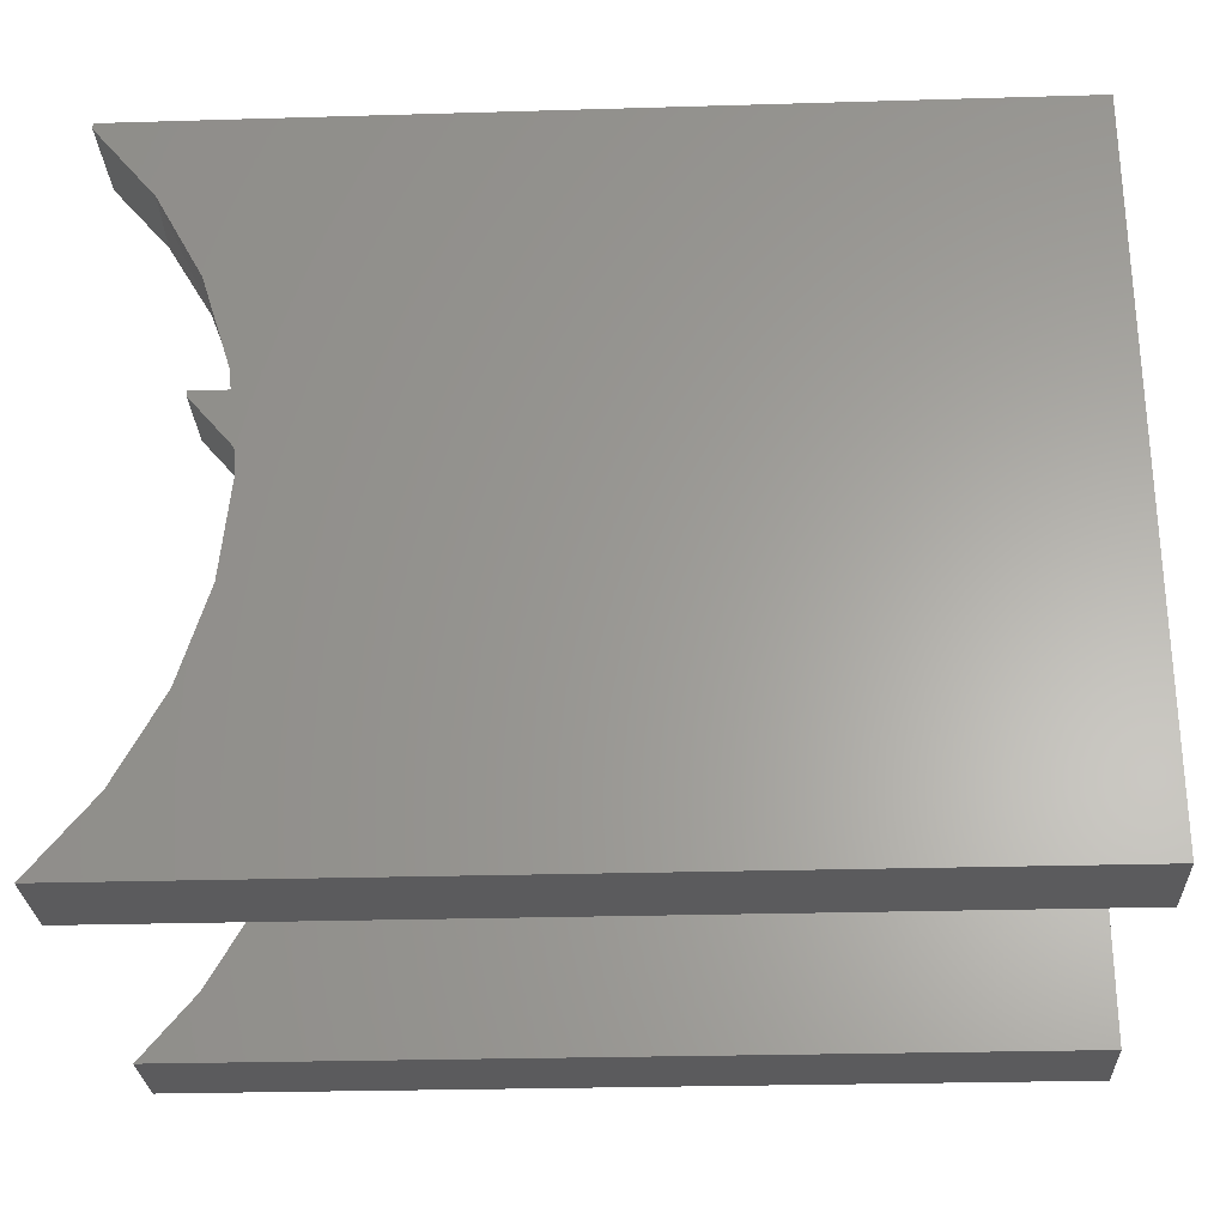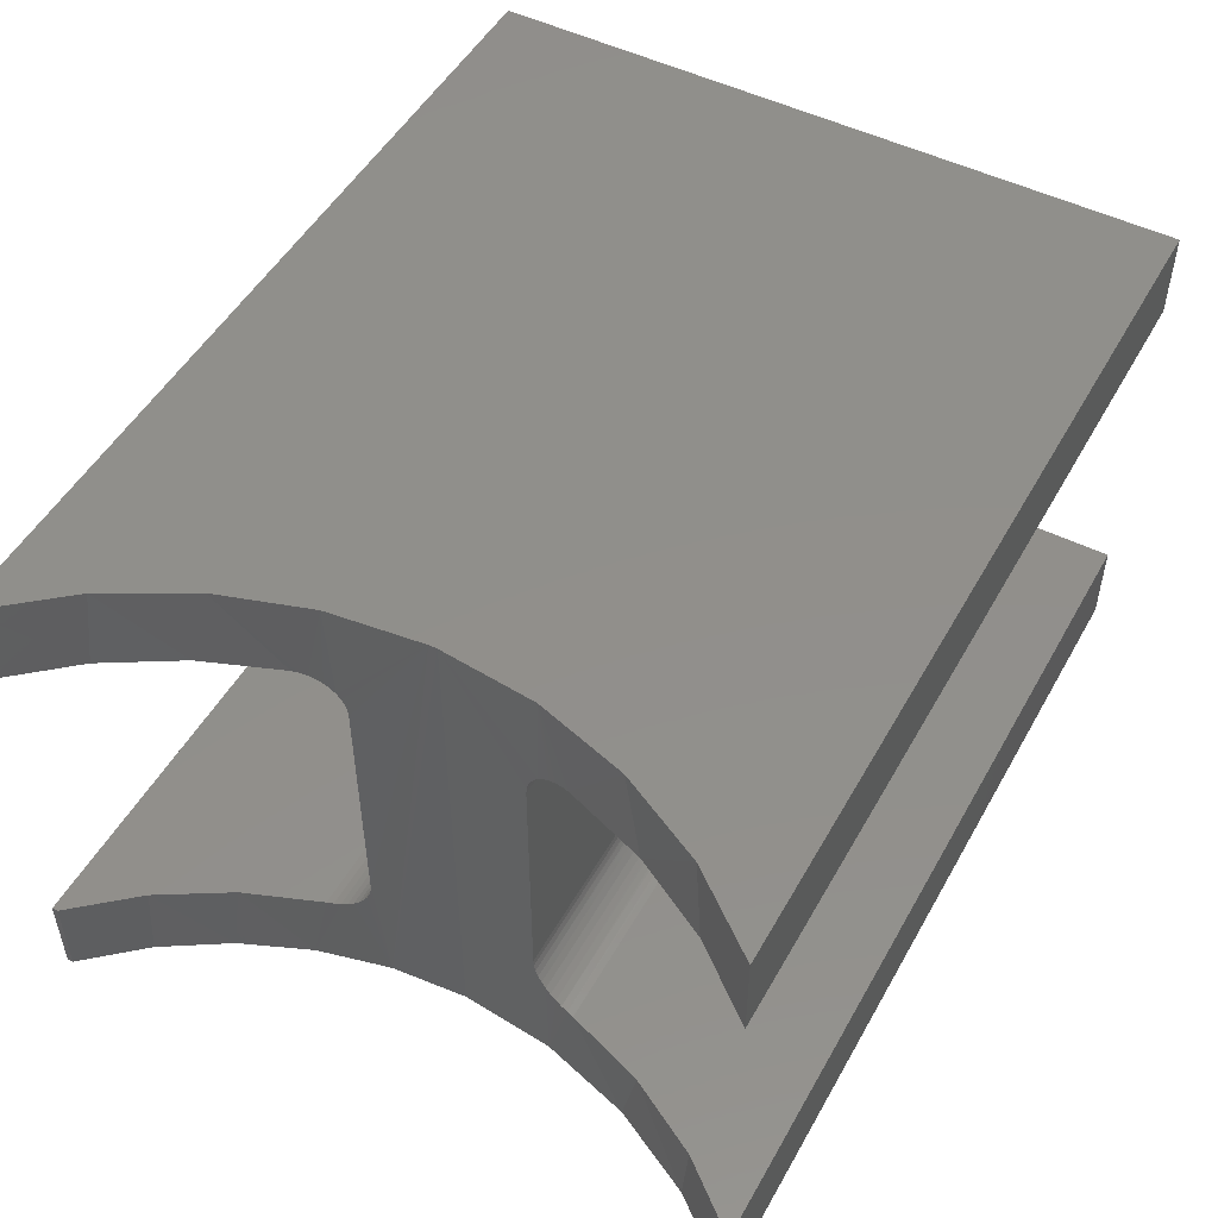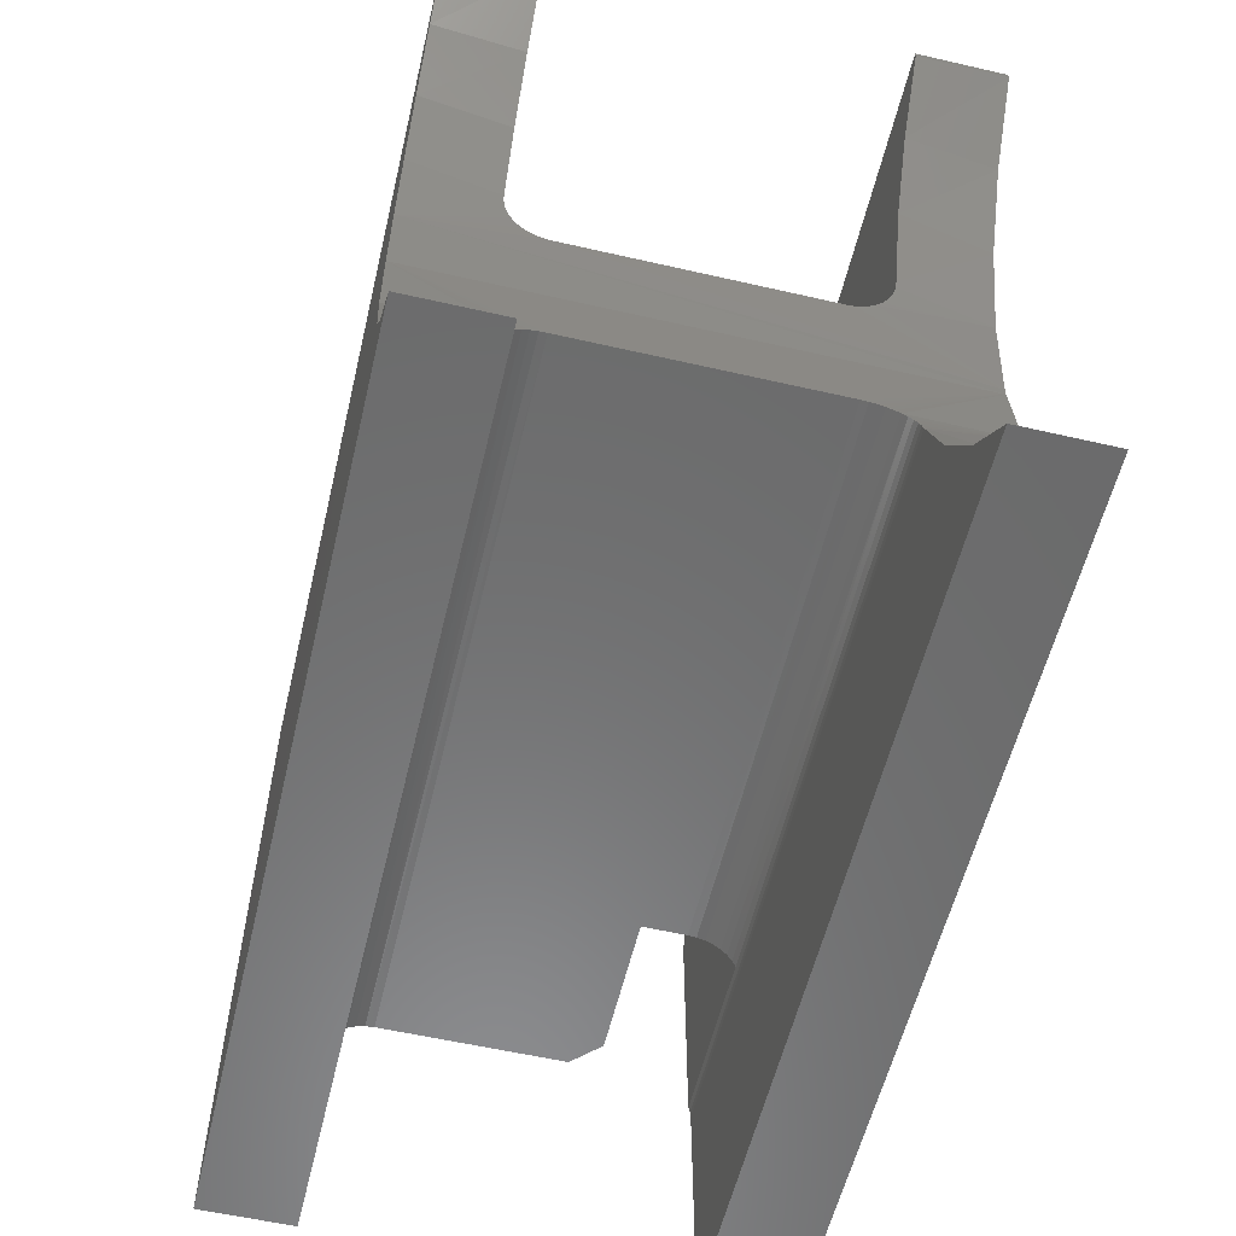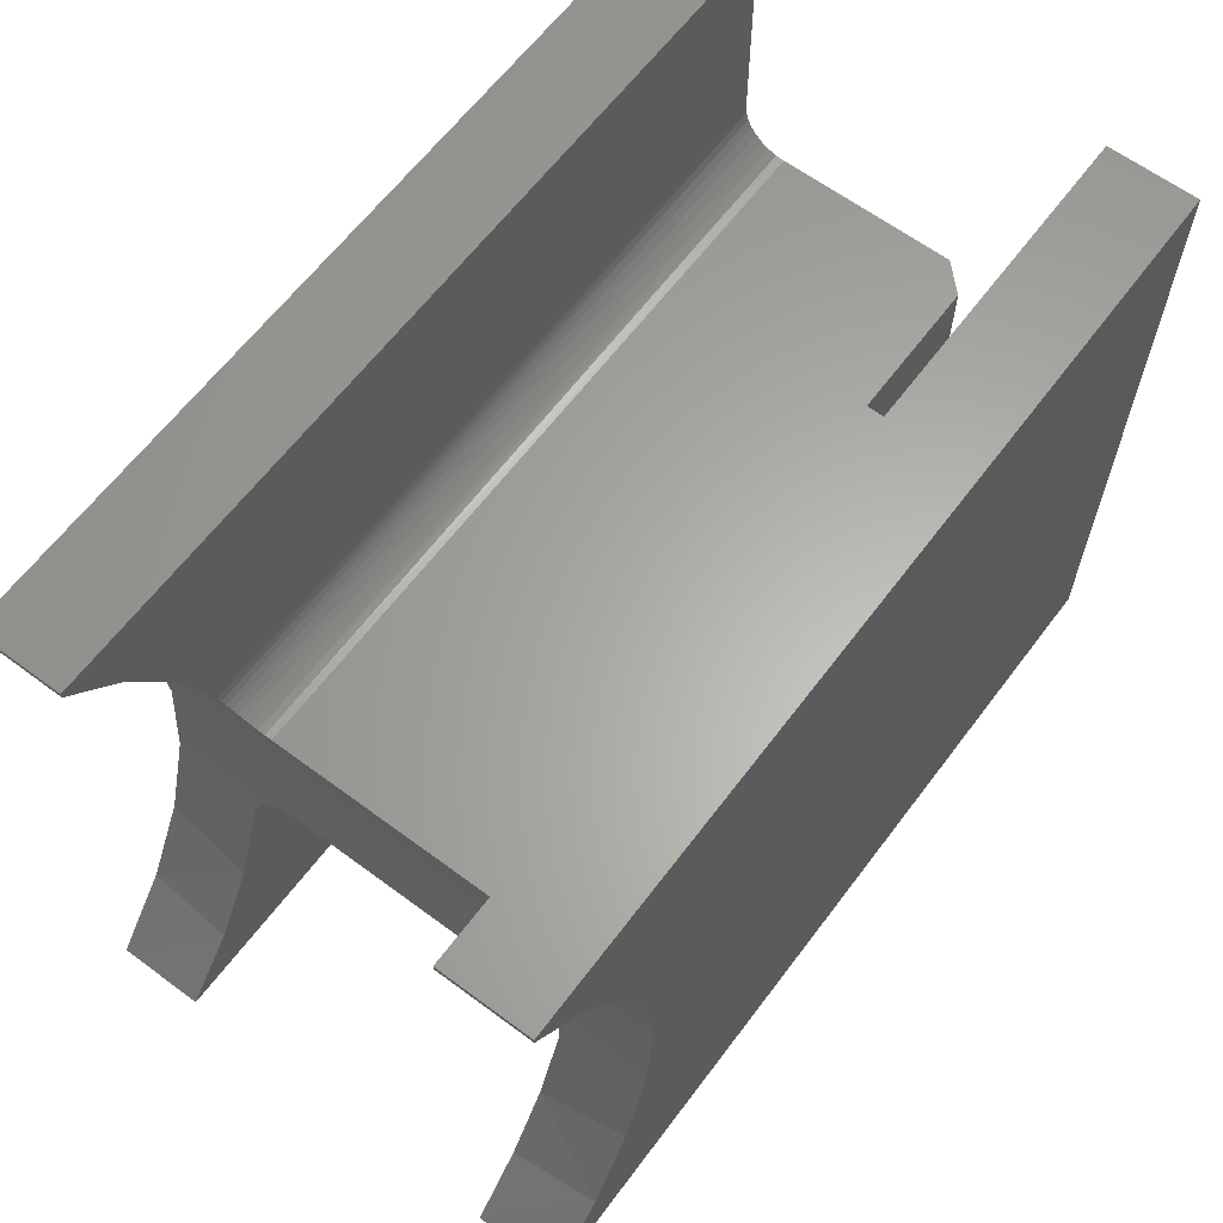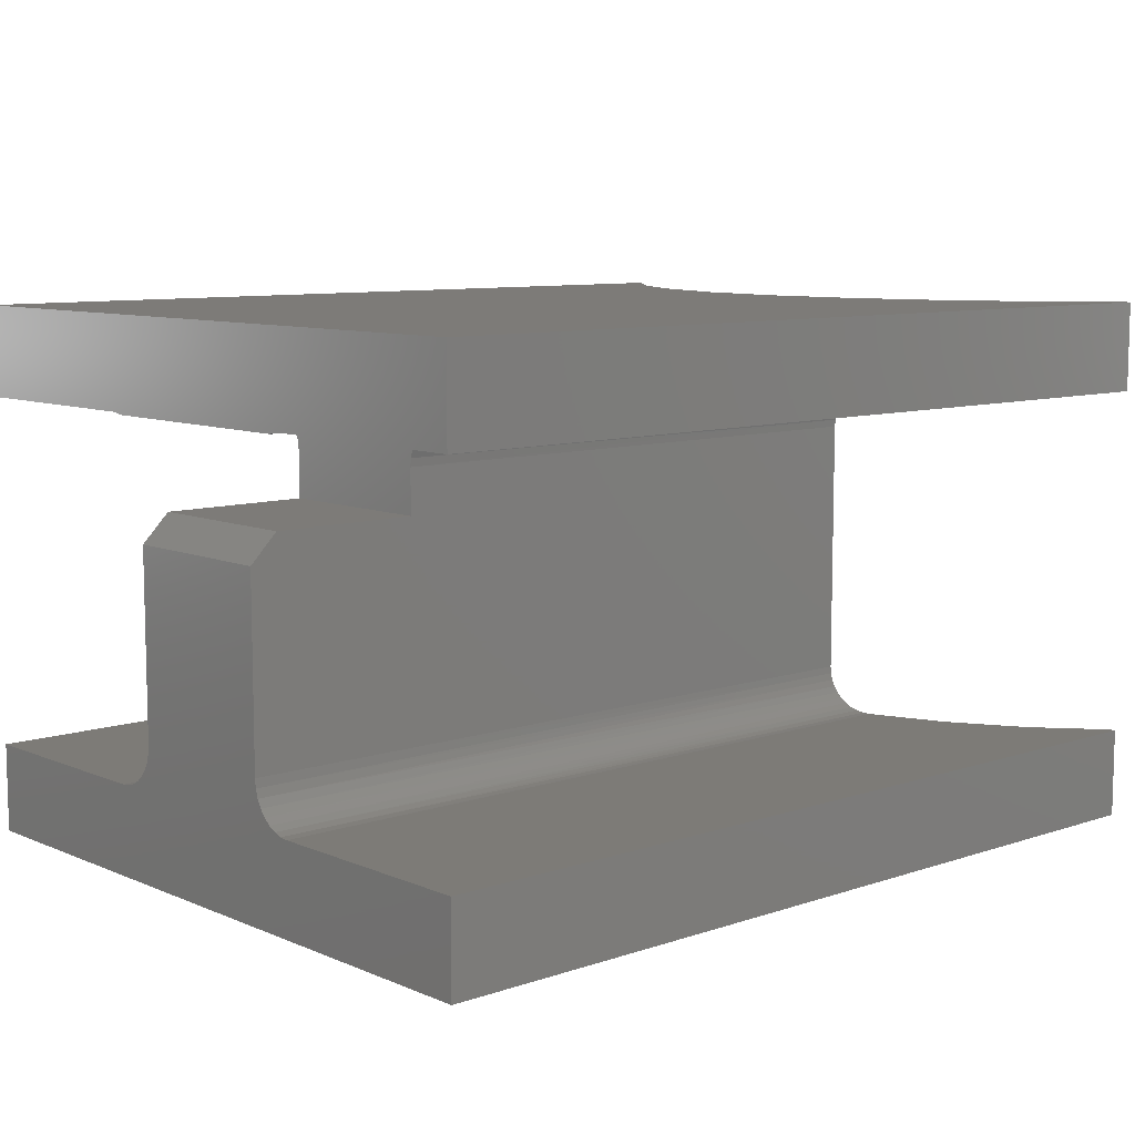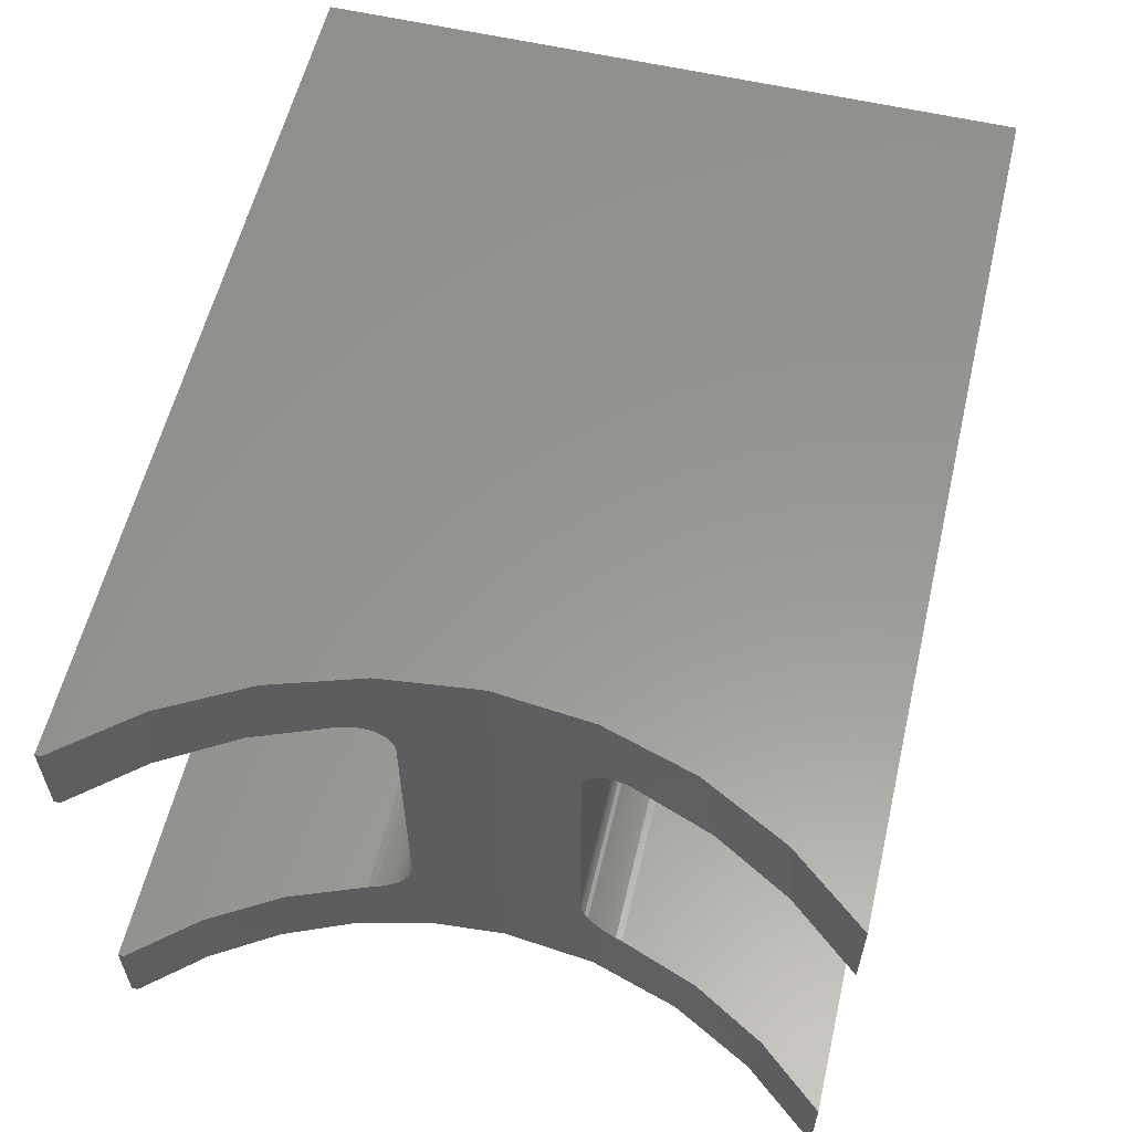
<metadata>
{"format":"stl","ext":"stl","renderer":"f3d","projection":"perspective","resolution":1024,"background":"white","views":[{"elev":-27.2,"azim":2.6,"up":"+Y"},{"elev":50.3,"azim":-61.5,"up":"+Z"},{"elev":-57.6,"azim":-103.4,"up":"+Y"},{"elev":63.1,"azim":-53.1,"up":"+Y"},{"elev":8.9,"azim":138.1,"up":"+Z"},{"elev":58.6,"azim":-76.6,"up":"+Z"}]}
</metadata>
<code>
# stl→obj: 135 verts, 266 faces
v 0.7266 0.07673 0.2969
v 0.6016 0.07673 0.2969
v 0.7266 -0.06891 0.2969
v 0.6016 -0.06891 0.2969
v 0.75 0.07748 0.1074
v 0.75 -0.07189 0.1001
v 0.75 0.0797 0.1001
v 0.75 -0.0755 0.09335
v 0.75 0.08331 0.09335
v 0.75 -0.08036 0.08743
v 0.75 0.08817 0.08743
v 0.75 -0.08628 0.08257
v 0.75 0.09409 0.08257
v 0.75 -0.09303 0.07896
v 0.75 0.1008 0.07896
v 0.75 -0.1004 0.07674
v 0.75 0.1082 0.07674
v 0.75 -0.2969 0
v 0.75 0.3047 -3.684e-17
v 0.75 0.3047 0.07599
v 0.75 0.1158 0.07599
v 0.75 -0.108 0.07599
v 0.75 -0.2969 0.07599
v 0.75 0.07673 0.2734
v 0.75 -0.06891 0.2734
v 0.75 0.07673 0.115
v 0.75 -0.06891 0.115
v 0.75 -0.06967 0.1074
v 0.1193 -0.06891 0.115
v 0.6016 -0.06891 0.3345
v 0.1193 -0.06891 0.3345
v 0.118 0.07673 0.115
v 0.118 0.07673 0.3345
v 0.6016 0.07673 0.3345
v 0.75 0.007072 0.4496
v 0.75 -0.2969 0.4496
v 0.75 -0.2969 0.3736
v 0.75 -0.09649 0.3719
v 0.75 0.11 0.3732
v 0.75 -0.1022 0.3732
v 0.75 0.1043 0.3719
v 0.75 0.3047 0.4496
v 0.75 -0.108 0.3736
v 0.75 0.1158 0.3736
v 0.75 0.3047 0.3736
v 0.1125 -0.1021 0.3732
v 0.1109 -0.108 0.3736
v 0.6016 -0.09649 0.3719
v 0.1139 -0.09607 0.3717
v 0.6016 -0.08993 0.3692
v 0.1152 -0.09038 0.3694
v 0.1163 -0.08513 0.3662
v 0.6016 -0.08397 0.3654
v 0.1172 -0.08044 0.3622
v 0.6016 -0.07879 0.3605
v 0.118 -0.07643 0.3576
v 0.6016 -0.07458 0.3548
v 0.1186 -0.0732 0.3523
v 0.6016 -0.07147 0.3484
v 0.119 -0.07084 0.3467
v 0.6016 -0.06956 0.3416
v 0.1192 -0.0694 0.3407
v 0.1104 0.1099 0.3731
v 0.1088 0.1158 0.3736
v 0.1171 0.08102 0.3523
v 0.6016 0.08239 0.3548
v 0.6016 0.07928 0.3484
v 0.1165 0.08424 0.3576
v 0.6016 0.0866 0.3605
v 0.1157 0.08825 0.3622
v 0.6016 0.09178 0.3654
v 0.1146 0.09294 0.3662
v 0.6016 0.09774 0.3692
v 0.1134 0.09819 0.3694
v 0.6016 0.1043 0.3719
v 0.112 0.1039 0.3717
v 0.1176 0.07865 0.3467
v 0.6016 0.07737 0.3416
v 0.1179 0.07721 0.3407
v 0.002629 -0.2969 0
v 0.0546 -0.2332 -3.902e-18
v 0.09321 -0.1606 -8.347e-18
v 0.117 -0.08184 -1.317e-17
v 0.125 0 -1.388e-17
v 0.1197 0.06635 -2.224e-17
v 0.1041 0.131 -2.62e-17
v 0.07846 0.1925 -2.996e-17
v 0.04347 0.2491 -3.343e-17
v 0 0.2995 -3.652e-17
v 0 0.3047 -3.684e-17
v 0 0.2995 0.4496
v 0.05206 0.2369 0.4496
v 0 0.3047 0.4496
v 0.09112 0.1655 0.4496
v 0.1157 0.08794 0.4496
v 0.1249 0.007072 0.4496
v 0.125 0 0.4496
v 0.117 -0.08184 0.4496
v 0.09321 -0.1606 0.4496
v 0.0546 -0.2332 0.4496
v 0.002629 -0.2969 0.4496
v 0.002629 -0.2969 0.3736
v 0.002629 -0.2969 0.07599
v 0.0832 0.1829 0.3736
v 0.04659 0.2448 0.3736
v 0 0.2995 0.3736
v 0 0.3047 0.3736
v 0 0.2995 0.07599
v 0.04659 0.2448 0.07599
v 0 0.3047 0.07599
v 0.0832 0.1829 0.07599
v 0.1088 0.1158 0.07599
v 0.1104 0.1099 0.07644
v 0.1179 0.07721 0.1089
v 0.112 0.1039 0.07785
v 0.1134 0.09819 0.08018
v 0.1146 0.09294 0.08337
v 0.1165 0.08424 0.09201
v 0.1171 0.08102 0.09725
v 0.1176 0.07865 0.1029
v 0.1157 0.08825 0.08735
v 0.04957 -0.2406 0.3736
v 0.08604 -0.1769 0.3736
v 0.1109 -0.108 0.07599
v 0.08604 -0.1769 0.07599
v 0.04957 -0.2406 0.07599
v 0.1125 -0.1021 0.07644
v 0.1192 -0.0694 0.1089
v 0.119 -0.07084 0.1029
v 0.1186 -0.0732 0.09725
v 0.118 -0.07643 0.09201
v 0.1172 -0.08044 0.08734
v 0.1163 -0.08513 0.08336
v 0.1152 -0.09038 0.08017
v 0.1139 -0.09607 0.07785
f 1 2 3
f 3 2 4
f 5 6 7
f 7 6 8
f 7 8 9
f 9 8 10
f 9 10 11
f 11 10 12
f 11 12 13
f 13 12 14
f 13 14 15
f 15 14 16
f 15 16 17
f 18 19 20
f 18 20 21
f 18 21 17
f 18 17 16
f 18 16 22
f 18 22 23
f 24 25 26
f 26 25 27
f 26 27 5
f 5 27 28
f 5 28 6
f 29 27 25
f 29 25 3
f 29 3 4
f 29 4 30
f 29 30 31
f 32 33 34
f 32 34 2
f 32 2 1
f 32 1 24
f 32 24 26
f 24 1 25
f 25 1 3
f 35 36 37
f 38 39 40
f 38 41 39
f 42 35 37
f 42 37 43
f 42 43 40
f 42 40 39
f 42 39 44
f 42 44 45
f 46 40 47
f 40 43 47
f 40 46 38
f 46 48 38
f 46 49 48
f 49 50 48
f 51 50 49
f 50 51 52
f 52 53 50
f 53 52 54
f 54 55 53
f 55 54 56
f 56 57 55
f 58 57 56
f 59 57 58
f 60 59 58
f 61 59 60
f 60 62 61
f 61 62 31
f 61 31 30
f 39 63 44
f 63 64 44
f 65 66 67
f 66 65 68
f 68 69 66
f 70 69 68
f 71 69 70
f 72 71 70
f 73 71 72
f 74 73 72
f 63 39 41
f 75 73 74
f 75 74 76
f 75 76 63
f 75 63 41
f 65 67 77
f 77 67 78
f 77 78 79
f 79 78 34
f 79 34 33
f 34 59 61
f 34 61 30
f 34 30 4
f 34 4 2
f 78 48 50
f 78 50 53
f 78 53 55
f 78 55 57
f 78 57 59
f 78 59 34
f 48 78 67
f 48 67 66
f 48 66 69
f 48 69 71
f 48 71 73
f 48 73 75
f 75 41 48
f 48 41 38
f 18 80 81
f 18 81 82
f 18 82 83
f 18 83 84
f 18 84 19
f 19 84 85
f 19 85 86
f 19 86 87
f 19 87 88
f 19 88 89
f 19 89 90
f 91 92 93
f 35 42 93
f 35 93 92
f 35 92 94
f 35 94 95
f 35 95 96
f 35 96 97
f 36 35 97
f 36 97 98
f 36 98 99
f 36 99 100
f 36 100 101
f 101 102 36
f 36 102 37
f 103 80 23
f 23 80 18
f 45 44 64
f 45 64 104
f 45 104 105
f 45 105 106
f 45 106 107
f 108 109 110
f 21 20 110
f 21 110 109
f 21 109 111
f 21 111 112
f 112 113 21
f 113 17 21
f 5 114 26
f 114 32 26
f 17 113 115
f 115 15 17
f 116 15 115
f 13 15 116
f 117 13 116
f 11 13 117
f 9 118 119
f 119 7 9
f 120 7 119
f 5 7 120
f 114 5 120
f 117 121 11
f 11 121 118
f 11 118 9
f 43 37 102
f 43 102 122
f 43 122 123
f 43 123 47
f 106 91 107
f 107 91 93
f 89 108 90
f 90 108 110
f 23 22 124
f 23 124 125
f 23 125 126
f 23 126 103
f 16 127 22
f 127 124 22
f 128 28 29
f 28 27 29
f 28 128 129
f 129 6 28
f 6 129 130
f 130 8 6
f 131 8 130
f 10 8 131
f 132 10 131
f 12 10 132
f 132 133 12
f 12 133 134
f 134 14 12
f 14 134 135
f 135 16 14
f 127 16 135
f 85 84 97
f 85 32 114
f 85 114 120
f 85 120 119
f 85 119 118
f 85 118 121
f 85 121 117
f 85 117 116
f 86 85 116
f 86 116 115
f 86 115 113
f 86 113 112
f 86 112 111
f 86 111 87
f 94 92 104
f 94 104 64
f 94 64 63
f 94 63 95
f 95 63 76
f 95 76 74
f 95 74 72
f 95 72 70
f 95 70 68
f 95 68 96
f 96 68 65
f 96 65 77
f 96 77 79
f 96 79 33
f 96 33 32
f 96 32 85
f 96 85 97
f 89 88 108
f 108 88 109
f 88 87 109
f 109 87 111
f 104 92 105
f 105 92 91
f 105 91 106
f 100 99 123
f 125 82 81
f 124 127 83
f 124 83 82
f 124 82 125
f 47 123 99
f 47 99 98
f 47 98 46
f 97 84 31
f 97 31 62
f 97 62 60
f 97 60 58
f 97 58 56
f 97 56 54
f 97 54 98
f 98 54 52
f 98 52 51
f 98 51 49
f 98 49 46
f 84 83 132
f 84 132 131
f 84 131 130
f 84 130 129
f 84 129 128
f 84 128 29
f 84 29 31
f 83 127 135
f 83 135 134
f 83 134 133
f 83 133 132
f 123 122 100
f 100 122 102
f 100 102 101
f 125 81 126
f 126 81 80
f 126 80 103
f 107 93 45
f 45 93 42
f 90 110 19
f 19 110 20

</code>
